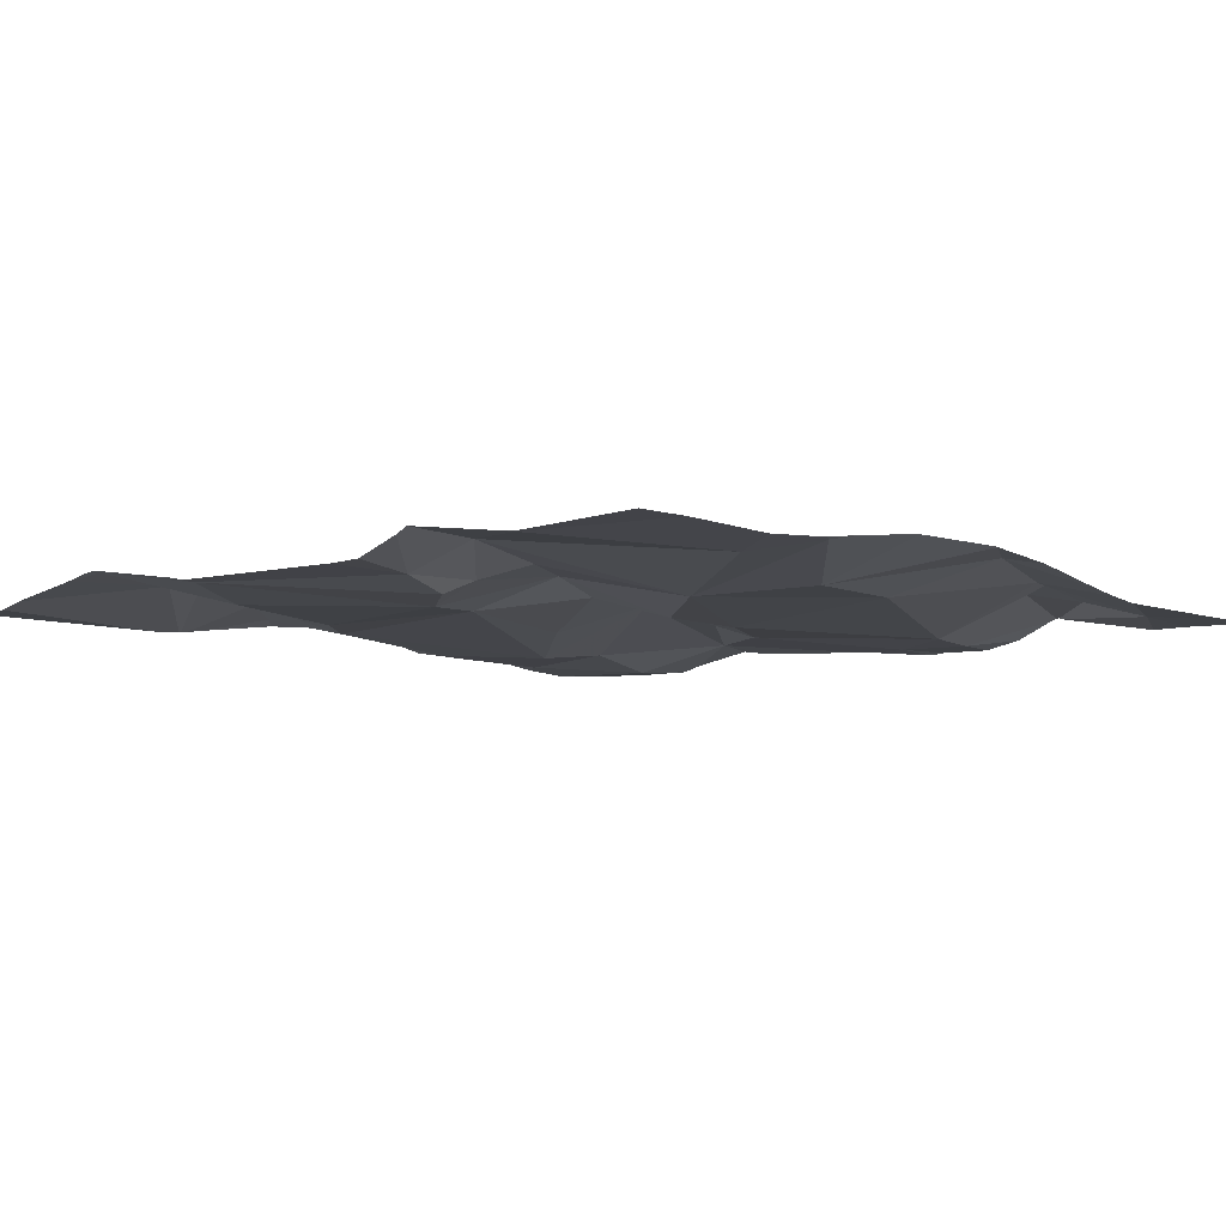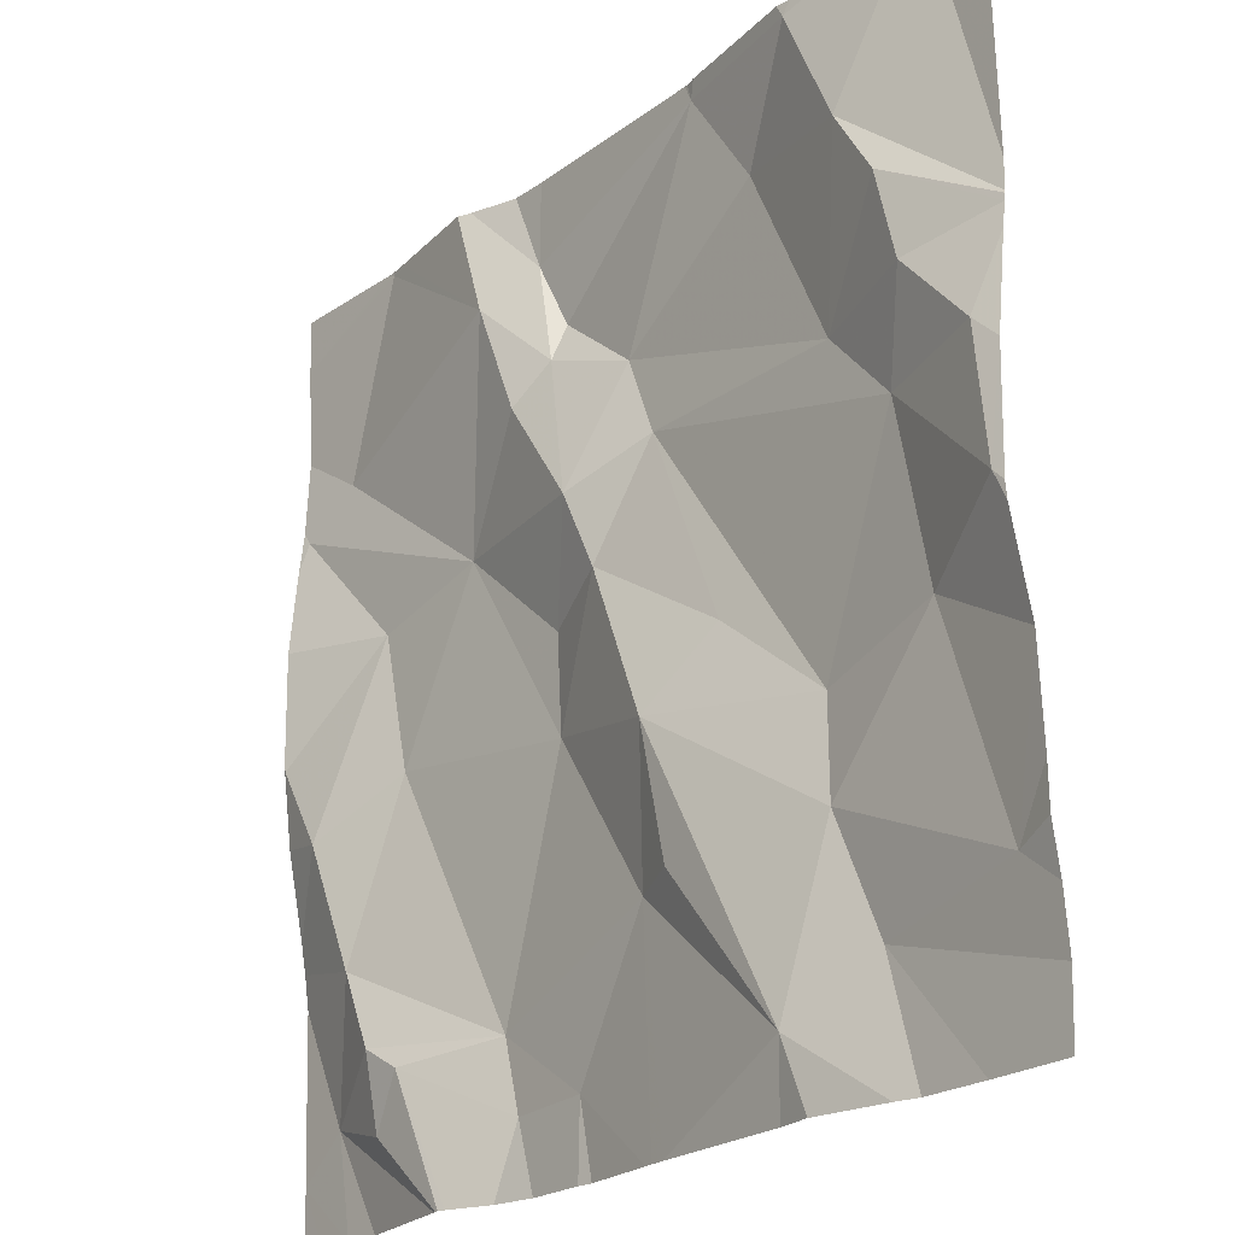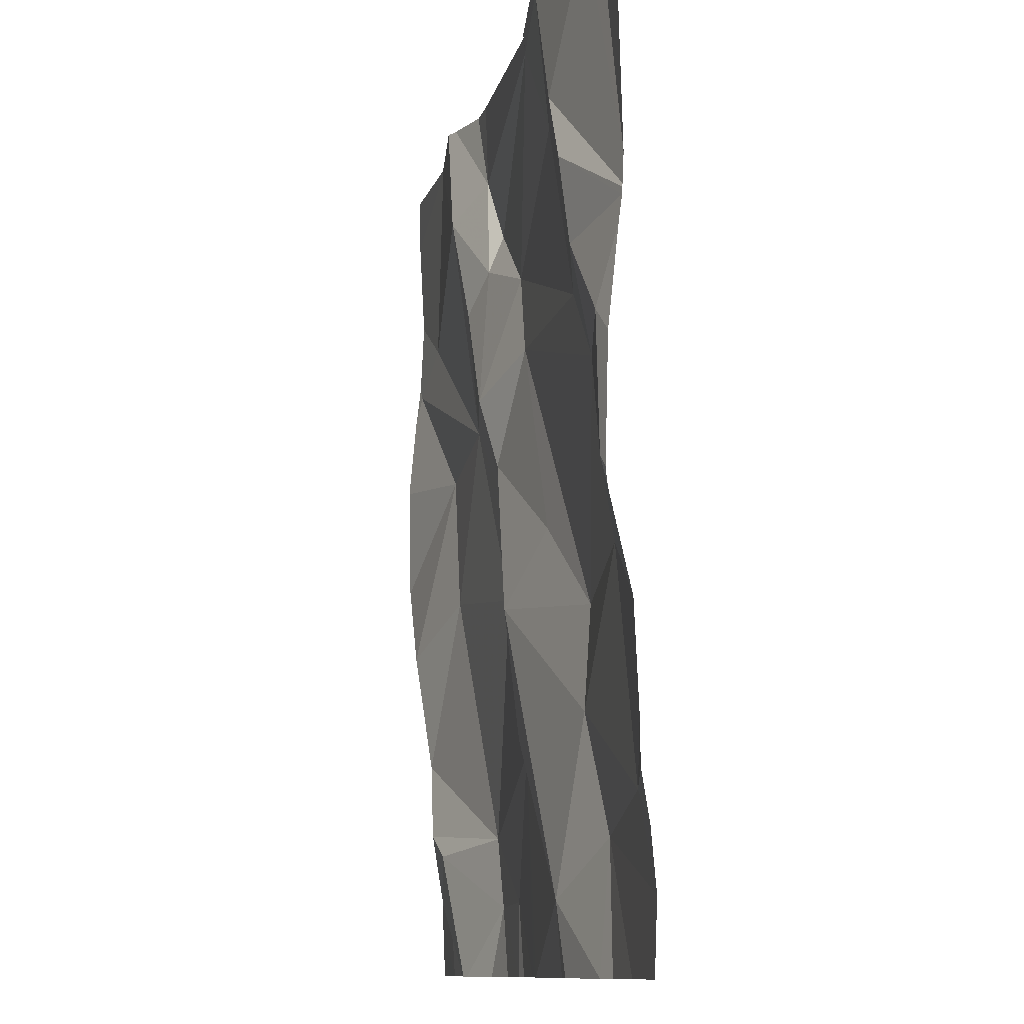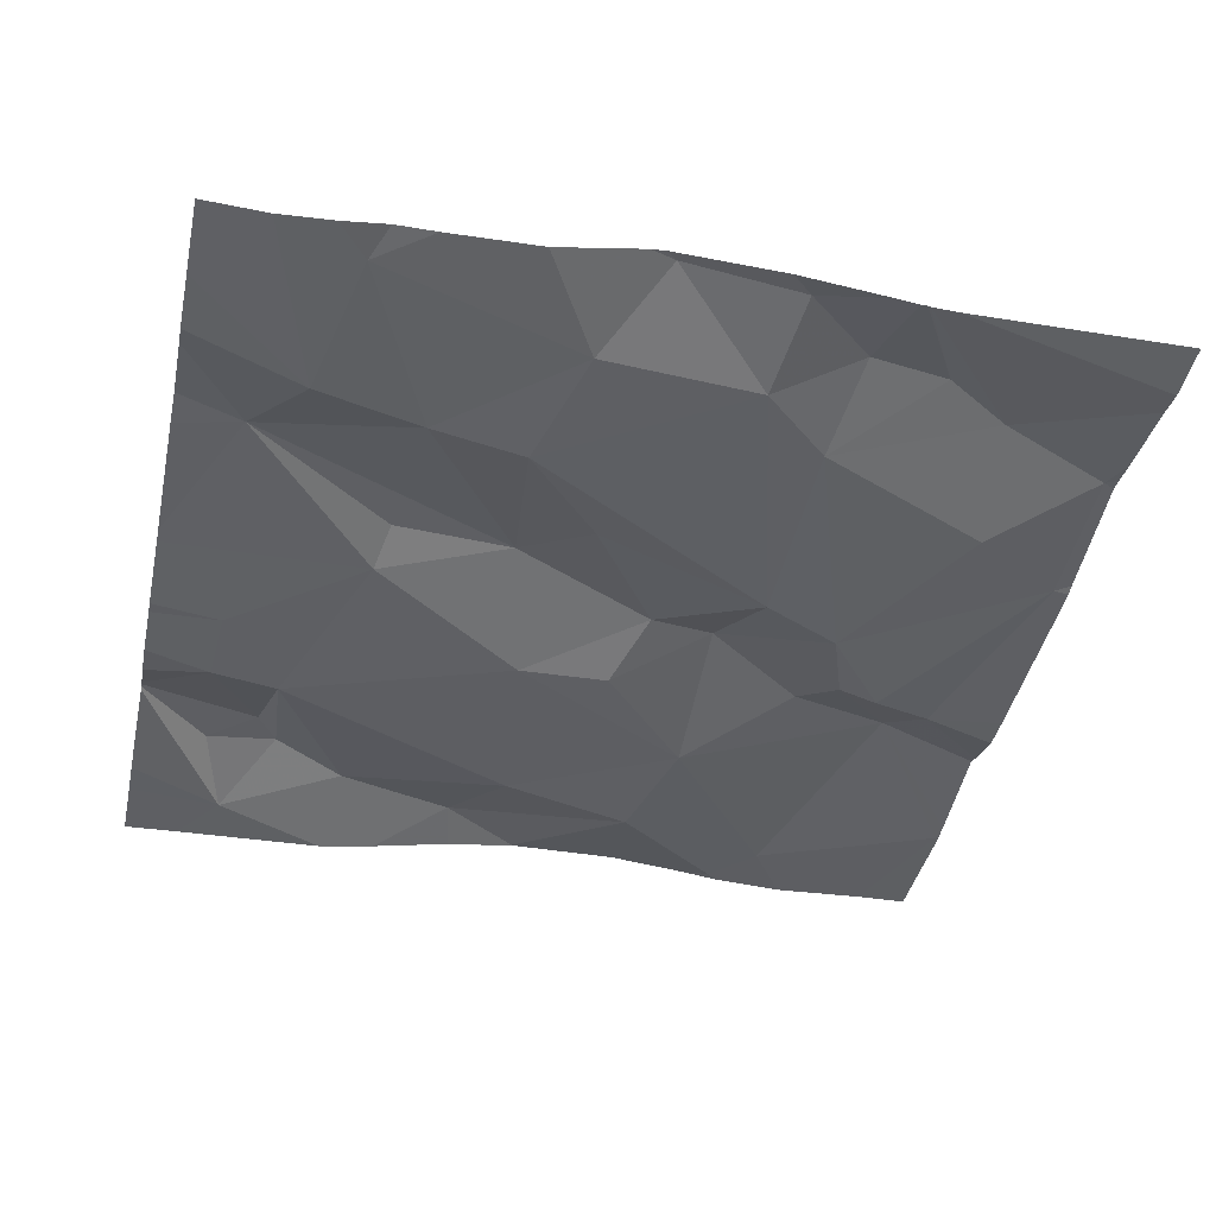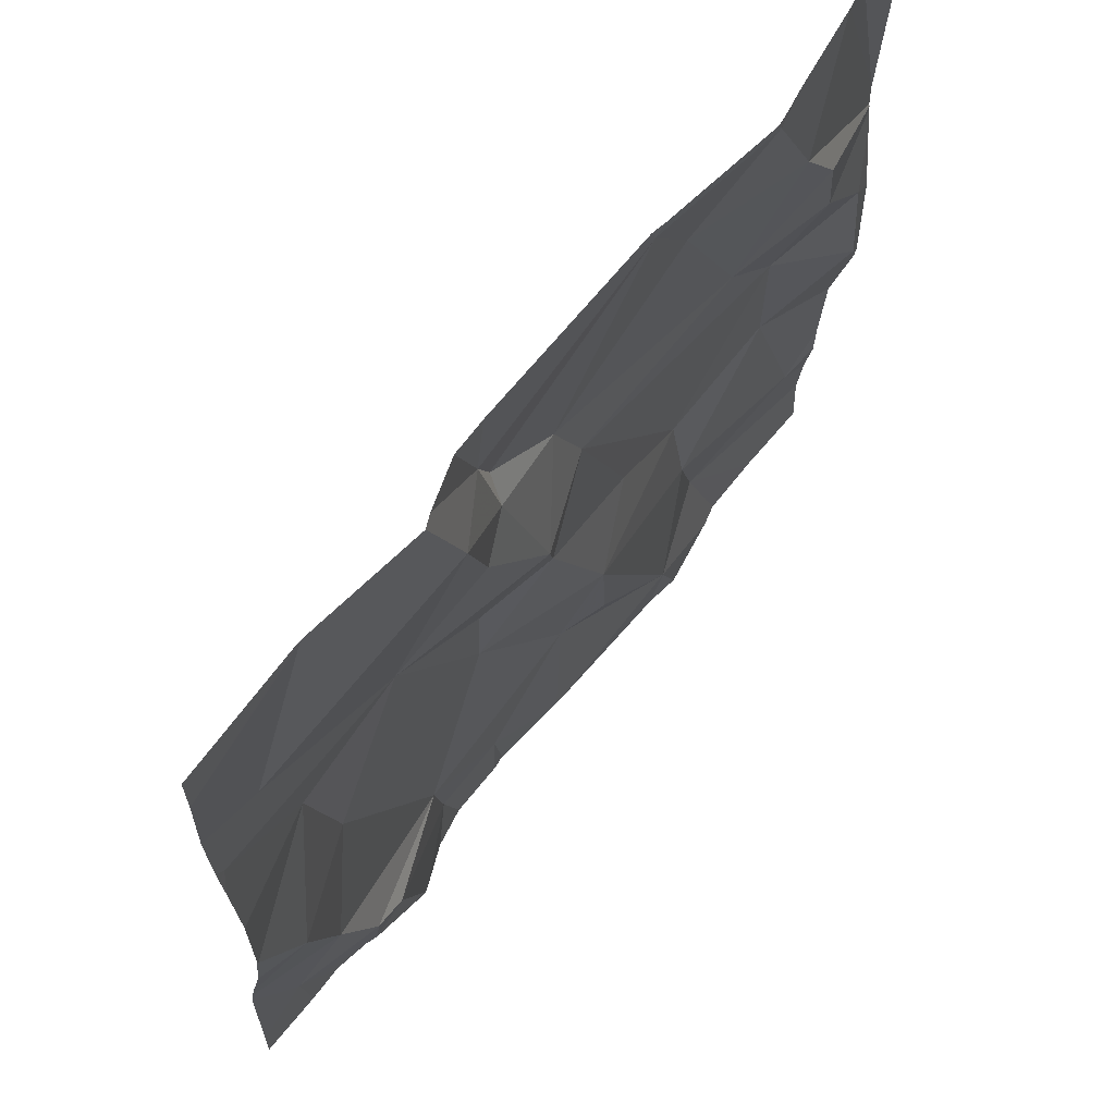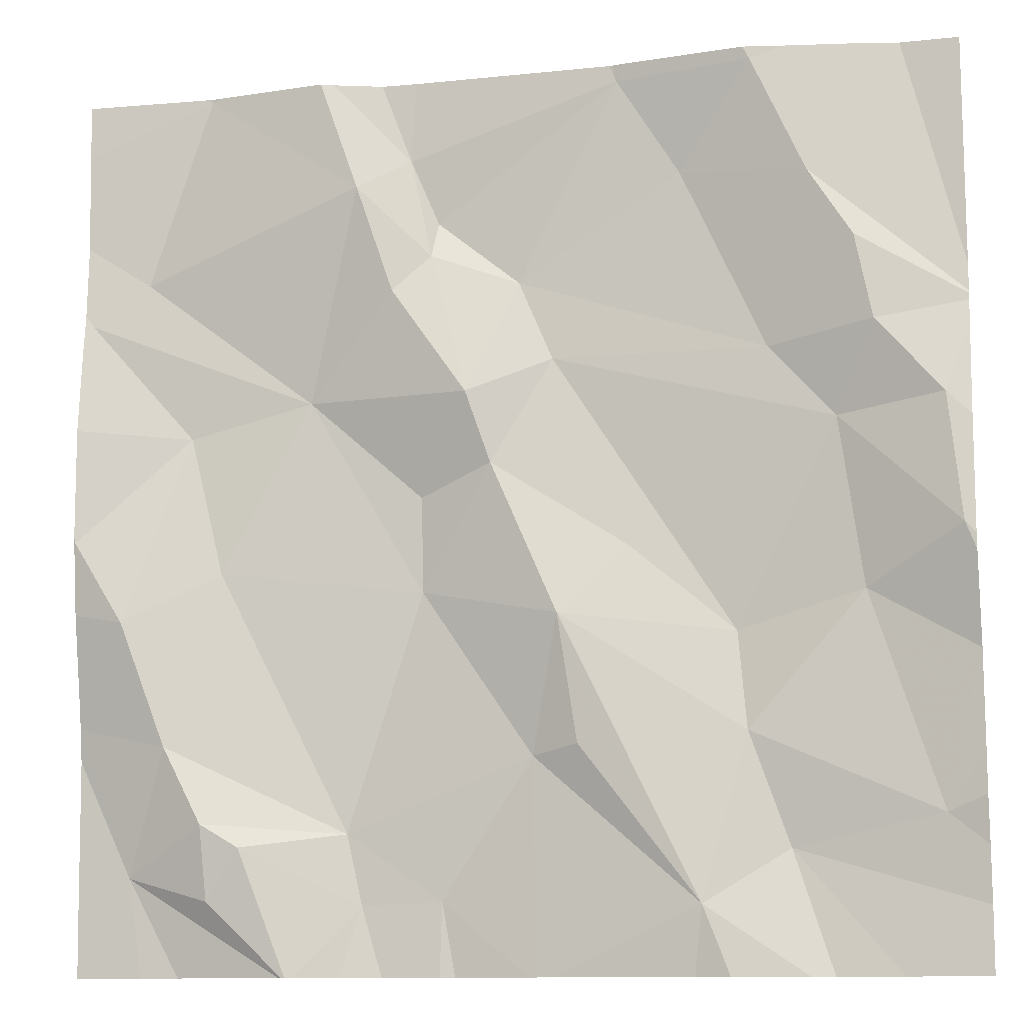
<metadata>
{"format":"obj","ext":"obj","renderer":"f3d","projection":"perspective","resolution":1024,"background":"white","views":[{"elev":-4.7,"azim":-136.7,"up":"+Z"},{"elev":-22.4,"azim":51.8,"up":"+Y"},{"elev":-10.3,"azim":79.2,"up":"+Y"},{"elev":-42.8,"azim":77.9,"up":"+Z"},{"elev":66.7,"azim":-51.1,"up":"+Y"},{"elev":-11.2,"azim":14.6,"up":"+Y"}]}
</metadata>
<code>
v -123.4 261.5 500.5
v -123.1 261.5 500.6
v -122.9 262.1 500.6
v -122.9 261.5 500.5
v -123.5 261.5 500.5
v -122.8 262 500.6
v -123.5 261.5 500.5
v -122.9 261.7 500.5
v -123.5 261.5 500.6
v -123 261.7 500.5
v -123 261.5 500.5
v -123.4 261.5 500.5
v -123.6 262.5 500.6
v -122.9 261.9 500.5
v -123.2 262.5 500.6
v -123.2 262.5 500.6
v -123.5 262.5 500.6
v -123.5 262.5 500.6
v -123.4 261.6 500.5
v -123.5 261.6 500.5
v -123.1 262.5 500.6
v -123.3 262.1 500.6
v -123.3 262.2 500.6
v -123.6 262.5 500.6
v -123.1 261.6 500.6
v -123.2 262.5 500.6
v -123.2 262 500.6
v -123.1 261.9 500.5
v -123.3 261.8 500.6
v -123.1 261.8 500.5
v -123.6 262.5 500.6
v -123 262.5 500.6
v -123.6 261.6 500.6
v -123.6 261.7 500.6
v -123.5 261.7 500.5
v -122.8 261.8 500.5
v -123.7 261.8 500.6
v -123.3 261.9 500.6
v -123.2 261.8 500.6
v -123.6 261.7 500.6
v -123.4 262.4 500.6
v -123.4 262.3 500.6
v -123.4 262.3 500.6
v -123.5 262.1 500.6
v -123.5 262.4 500.6
v -123.6 262.5 500.6
v -122.8 262 500.6
v -123.7 262.3 500.6
v -123.8 262.2 500.6
v -123.7 261.6 500.6
v -122.8 262.1 500.6
v -123.7 261.9 500.6
v -123.7 262.1 500.6
v -123.8 262 500.6
v -122.8 262.2 500.6
v -123.6 262 500.6
v -123.4 261.9 500.5
v -123.4 262 500.6
v -123.4 262.1 500.6
v -123 262.1 500.6
v -123.3 262.3 500.6
v -123 262.2 500.6
v -123.4 262.2 500.6
v -123.2 262.5 500.6
v -123 262.5 500.6
v -123.1 262.4 500.6
v -123 262.3 500.6
v -123.4 262.5 500.6
v -122.9 262.3 500.6
v -122.9 262.2 500.6
v -122.8 262 500.6
v -122.8 261.9 500.6
v -122.8 262.2 500.6
v -123.8 261.8 500.6
v -123.8 261.8 500.6
v -123.8 261.8 500.6
v -123.8 262.2 500.6
v -123.8 262.3 500.6
v -123.8 261.6 500.6
v -123 262.5 500.6
v -123.8 261.9 500.6
v -123.8 262 500.6
v -123.8 262 500.6
v -123.8 262.1 500.6
v -123.8 262.4 500.6
v -123.8 262.2 500.6
v -123.8 262.2 500.6
v -122.8 262.2 500.6
v -122.8 261.6 500.5
v -123.4 262.5 500.6
v -122.8 261.7 500.5
v -122.8 261.7 500.5
v -122.8 261.7 500.5
v -122.8 261.7 500.5
v -122.8 262.2 500.6
v -122.8 262.2 500.6
v -123.3 261.5 500.5
v -123.3 261.5 500.5
v -123.1 261.5 500.6
v -123 261.5 500.5
v -123.3 261.5 500.5
v -123.7 261.5 500.6
v -123.7 261.5 500.6
v -123.5 261.5 500.6
v -123.5 261.5 500.6
v -122.9 261.5 500.5
v -123.6 261.5 500.6
v -123.8 261.5 500.6
v -123.8 261.5 500.6
v -122.8 261.5 500.5
v -122.9 262.5 500.6
v -122.9 262.5 500.6
v -122.8 262.5 500.6
v -123.6 262.5 500.6
v -123.8 262.5 500.6
f 70 3 55
f 100 10 11
f 51 6 47
f 60 6 3
f 72 14 36
f 99 25 97
f 114 46 31
f 98 29 19
f 8 10 89
f 112 88 113
f 97 25 29
f 36 8 94
f 41 42 64
f 34 40 33
f 22 23 59
f 48 44 45
f 111 67 88
f 1 20 7
f 26 64 15
f 44 56 57
f 23 22 27
f 97 29 98
f 28 23 27
f 25 10 30
f 23 28 60
f 14 28 30
f 25 39 29
f 10 8 30
f 66 61 62
f 10 25 11
f 30 38 25
f 28 27 38
f 98 19 101
f 37 52 74
f 35 34 20
f 34 33 104
f 35 20 19
f 29 38 57
f 50 37 75
f 35 56 37
f 44 58 59
f 38 39 25
f 40 34 35
f 42 41 43
f 41 45 43
f 44 63 45
f 65 64 66
f 50 33 40
f 77 48 78
f 53 44 49
f 48 49 44
f 37 40 35
f 103 79 108
f 9 20 34
f 21 65 32
f 54 52 53
f 82 53 84
f 45 41 18
f 43 63 59
f 57 56 35
f 58 22 59
f 60 62 23
f 61 23 62
f 45 63 43
f 52 37 56
f 23 61 59
f 38 27 22
f 35 19 29
f 64 42 61
f 28 14 60
f 38 29 39
f 68 64 26
f 14 6 60
f 59 63 44
f 67 62 69
f 88 67 95
f 61 43 59
f 67 65 66
f 66 62 67
f 43 61 42
f 61 66 64
f 70 62 60
f 8 14 30
f 80 67 111
f 16 64 65
f 22 58 57
f 38 22 57
f 44 53 56
f 57 35 29
f 58 44 57
f 28 38 30
f 24 45 17
f 40 37 50
f 9 34 105
f 62 70 69
f 69 70 73
f 95 69 96
f 3 70 60
f 15 64 16
f 81 54 83
f 52 56 53
f 78 46 85
f 46 48 45
f 89 10 4
f 16 65 21
f 84 49 87
f 104 50 107
f 111 88 112
f 7 20 5
f 74 52 81
f 75 37 74
f 36 14 8
f 76 50 75
f 5 20 9
f 77 49 48
f 47 6 71
f 17 45 18
f 78 48 46
f 51 3 6
f 1 19 20
f 18 41 90
f 79 50 76
f 71 6 72
f 81 52 54
f 72 6 14
f 82 54 53
f 83 54 82
f 24 46 45
f 12 19 1
f 84 53 49
f 73 70 55
f 85 46 13
f 55 3 51
f 86 49 77
f 87 49 86
f 91 8 89
f 92 8 91
f 11 25 2
f 2 25 99
f 93 8 92
f 94 8 93
f 31 46 24
f 4 10 100
f 95 67 69
f 96 69 73
f 13 46 114
f 101 19 12
f 102 50 103
f 90 41 68
f 103 50 79
f 68 41 64
f 104 33 50
f 105 34 104
f 106 89 4
f 107 50 102
f 32 65 80
f 80 65 67
f 108 79 109
f 110 89 106
f 115 85 13

</code>
